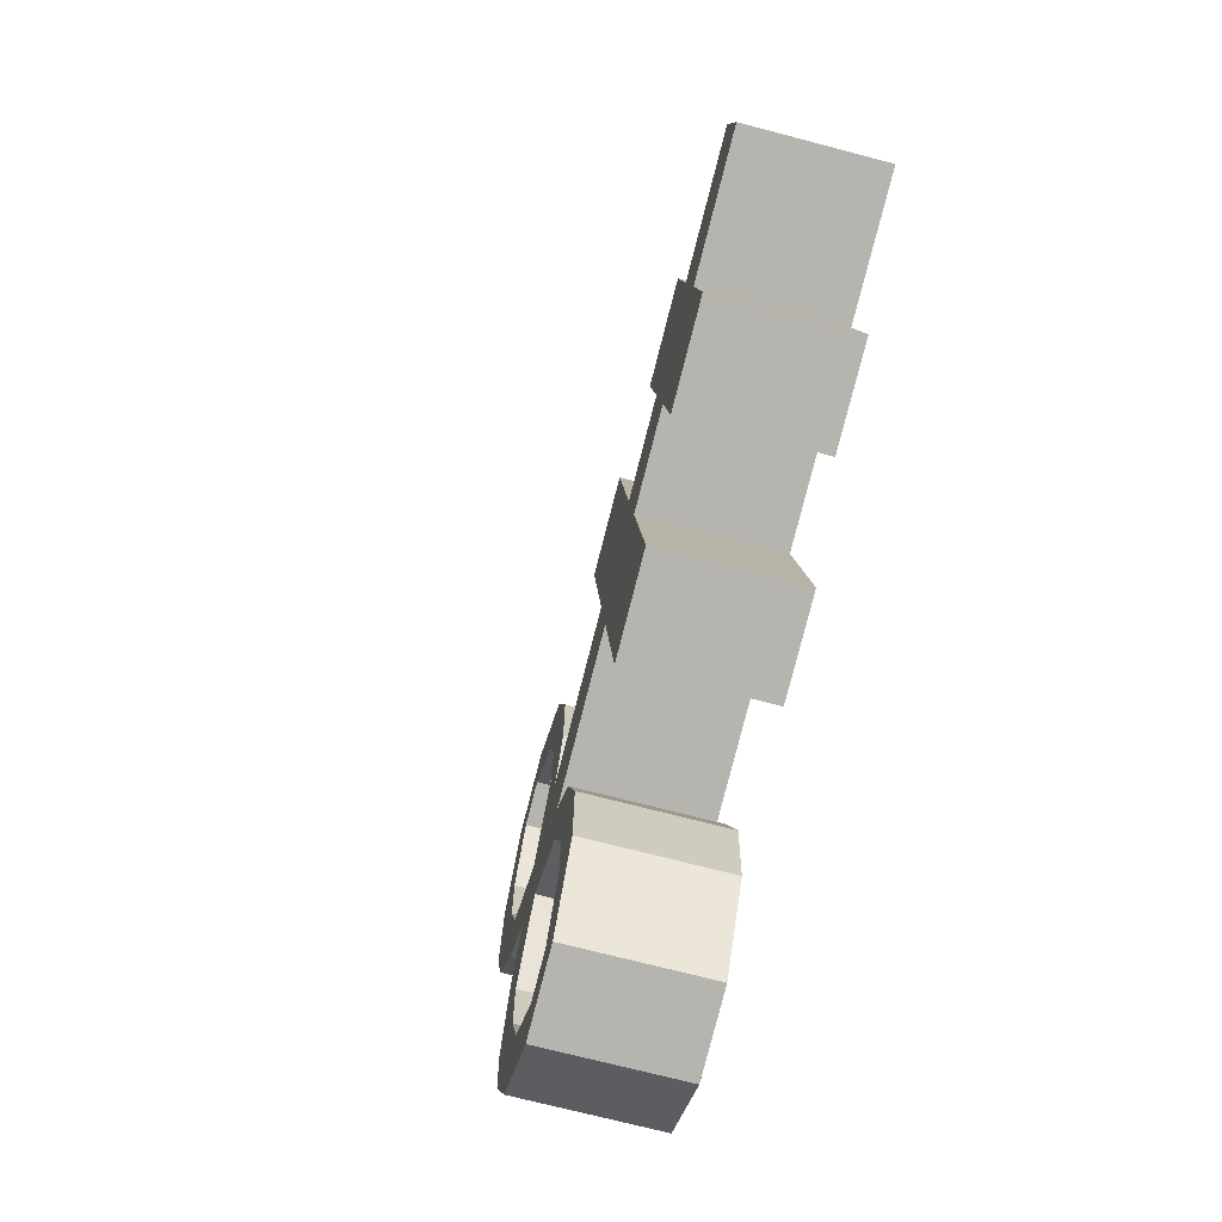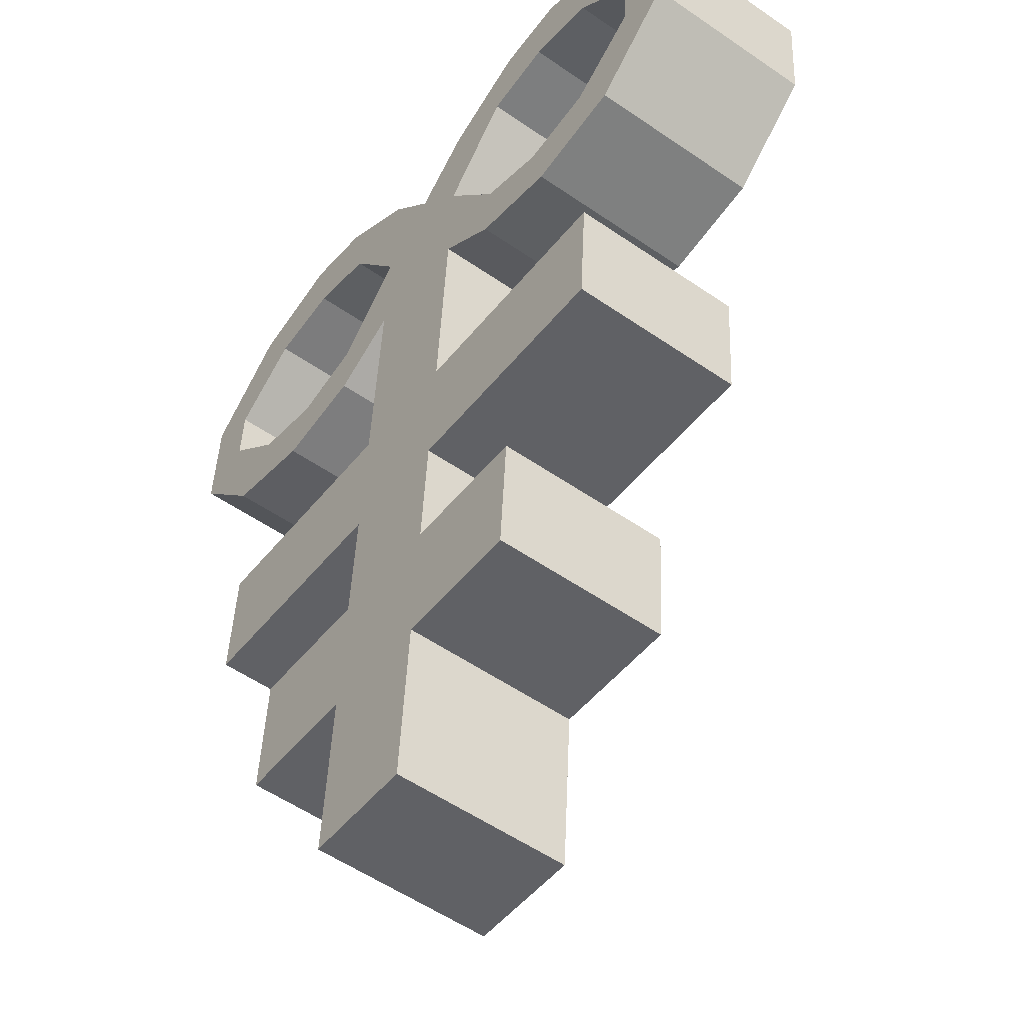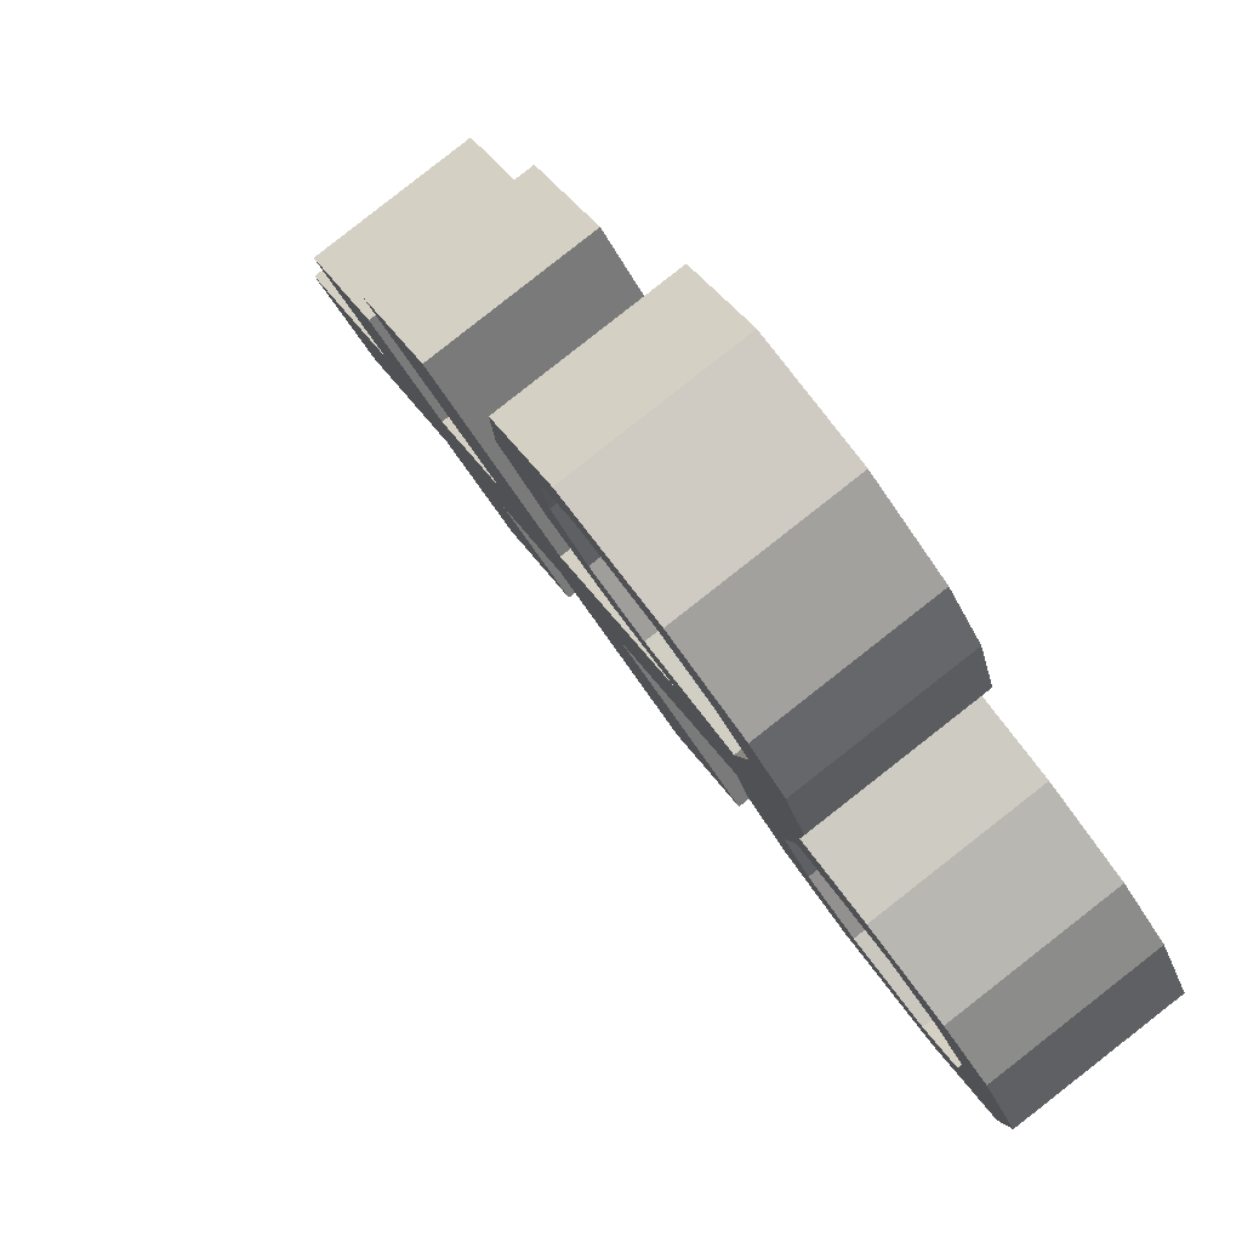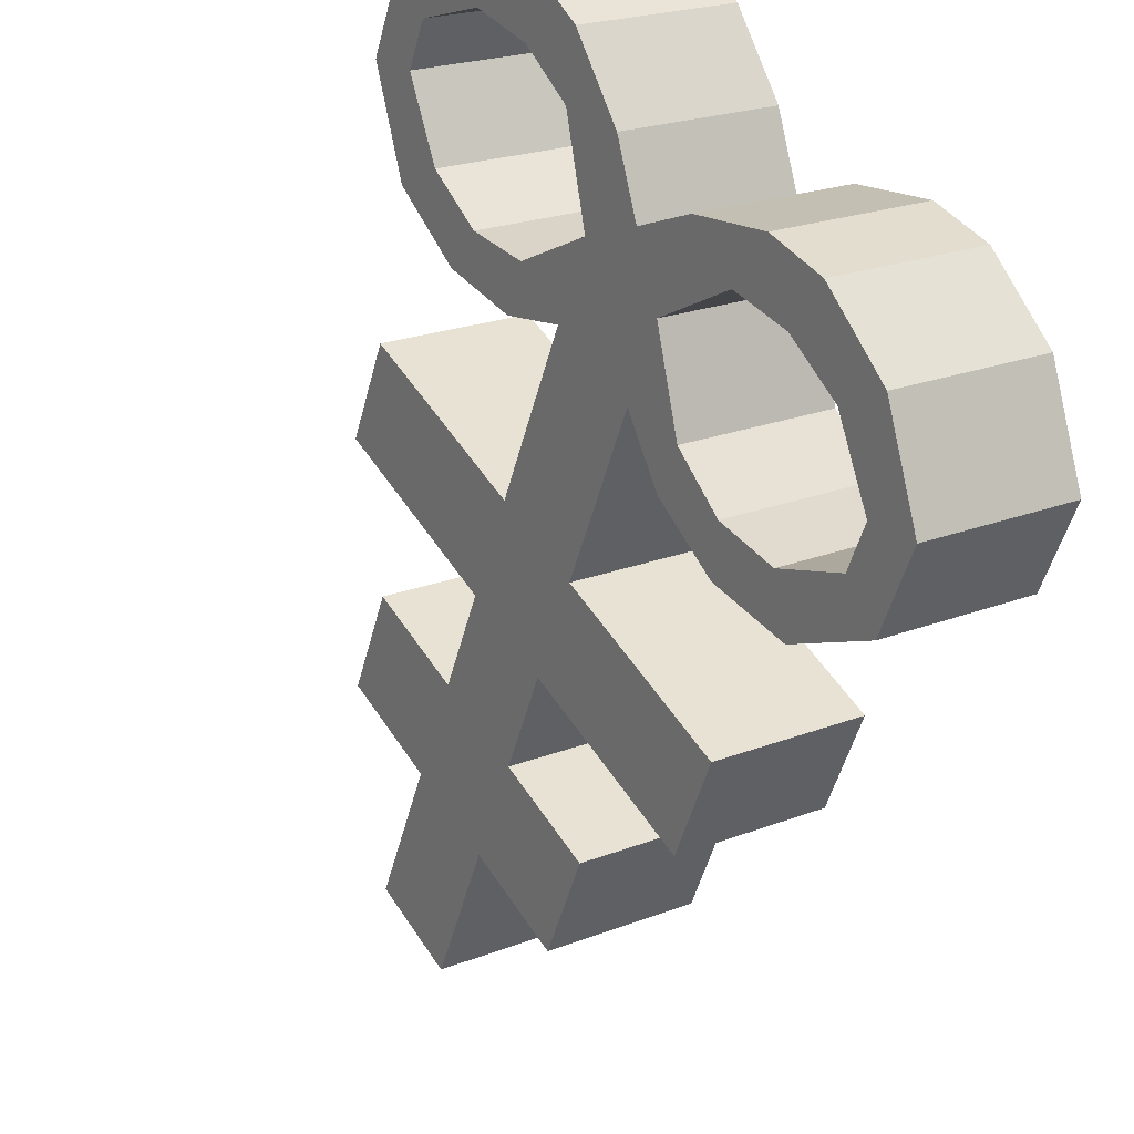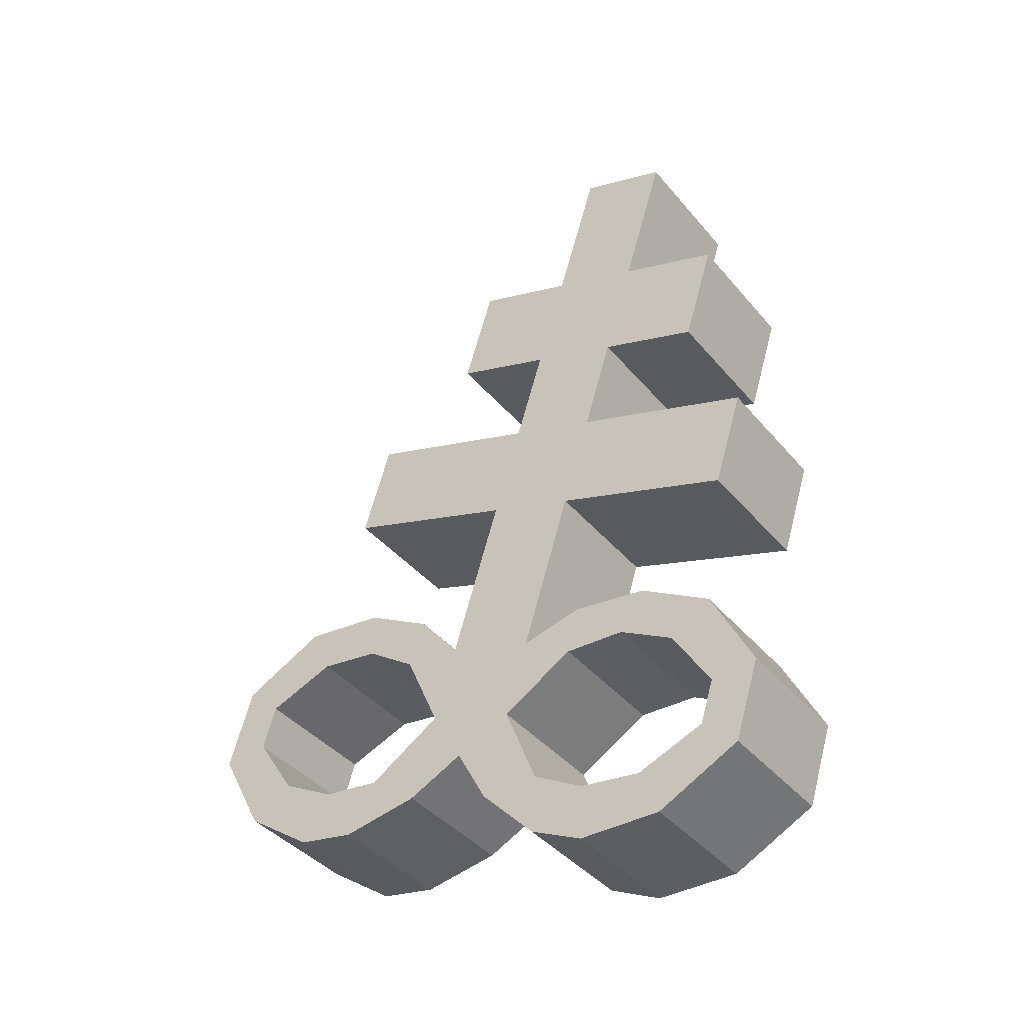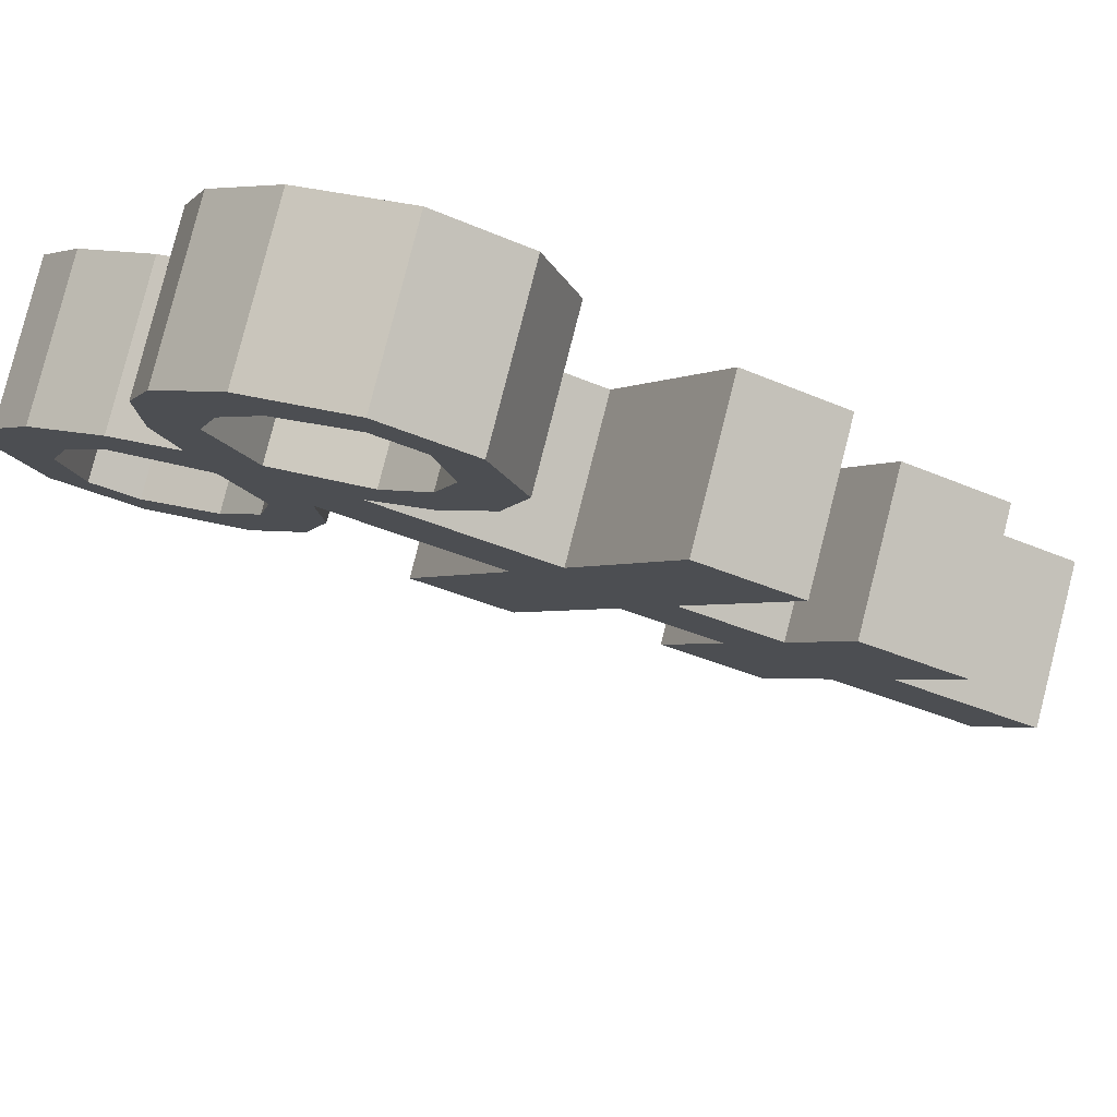
<metadata>
{"format":"obj","ext":"obj","renderer":"f3d","projection":"perspective","resolution":1024,"background":"white","views":[{"elev":2.3,"azim":-40.2,"up":"+Y"},{"elev":54.1,"azim":175.2,"up":"+Z"},{"elev":17.3,"azim":-33.6,"up":"+Z"},{"elev":-62.9,"azim":-21.3,"up":"+Z"},{"elev":-21.4,"azim":-90.0,"up":"+Y"},{"elev":-63.4,"azim":55.3,"up":"+Z"}]}
</metadata>
<code>
o Brimstone_Cube.008
v 0.2088 9.156 0.5029
v 0.3046 9.931 0.7011
v -0.151 9.268 0.2411
v -0.0552 10.04 0.4393
v 0.2491 9.482 0.5863
v -0.1107 9.593 0.3244
v 0.1704 8.846 0.4235
v -0.1894 8.958 0.1616
v 0.1317 8.533 0.3433
v -0.2281 8.645 0.08151
v 0.06545 7.998 0.2062
v -0.2943 8.11 -0.05559
v -0.3616 9.225 0.512
v -0.001831 9.113 0.7738
v -0.3213 9.55 0.5953
v 0.03845 9.439 0.8572
v -0.5689 8.88 0.6499
v -0.2091 8.768 0.9117
v -0.6076 8.567 0.5697
v -0.2479 8.455 0.8316
v 0.03435 7.747 0.1419
v -0.3906 8.197 0.1137
v -0.0308 8.085 0.3755
v -0.4146 8.043 0.08146
v -0.0548 7.932 0.3433
v -0.5363 8.211 0.3199
v -0.1765 8.099 0.5817
v -0.5266 8.073 0.2482
v -0.1669 7.962 0.51
v -0.7062 8.124 0.5163
v -0.3464 8.012 0.7781
v -0.655 8.012 0.3984
v -0.2952 7.9 0.6602
v -0.8696 7.879 0.6368
v -0.5098 7.768 0.8986
v -0.7897 7.836 0.5085
v -0.4299 7.724 0.7703
v -0.7106 7.562 0.2832
v -0.3508 7.451 0.5451
v -0.7928 7.423 0.3369
v -0.4331 7.312 0.5987
v -0.5912 7.552 0.1146
v -0.2314 7.44 0.3765
v -0.6395 7.376 0.1063
v -0.2797 7.265 0.3681
v -0.4679 7.613 -0.02884
v -0.1081 7.501 0.233
v -0.5176 7.426 -0.04019
v -0.1578 7.314 0.2217
v -0.3254 7.858 -0.1199
v -0.000504 7.465 0.06973
v -0.3603 7.577 -0.1921
v -0.543 7.5 0.8299
v -0.9028 7.611 0.5681
v -0.4479 7.579 0.7331
v -0.8077 7.691 0.4713
v 0.3948 9.195 0.2637
v 0.4905 9.969 0.462
v 0.03497 9.306 0.00186
v 0.1307 10.08 0.2001
v 0.435 9.52 0.347
v 0.07522 9.632 0.08521
v 0.3564 8.884 0.1843
v -0.003415 8.996 -0.07756
v 0.3176 8.572 0.1041
v -0.04213 8.683 -0.1577
v 0.2514 8.036 -0.03299
v -0.1084 8.148 -0.2948
v 0.2456 9.35 -0.269
v 0.6054 9.238 -0.007222
v 0.2858 9.675 -0.1857
v 0.6456 9.563 0.0761
v 0.3761 9.074 -0.5658
v 0.7359 8.963 -0.304
v 0.3374 8.761 -0.6459
v 0.6972 8.65 -0.3841
v 0.2203 7.785 -0.09731
v 0.01497 8.28 -0.408
v 0.3748 8.168 -0.1462
v 0.001381 8.129 -0.4536
v 0.3611 8.017 -0.1918
v 0.1719 8.356 -0.591
v 0.5316 8.245 -0.3292
v 0.1269 8.208 -0.5925
v 0.4867 8.096 -0.3307
v 0.3286 8.336 -0.8148
v 0.6883 8.225 -0.553
v 0.2463 8.197 -0.7611
v 0.6061 8.086 -0.4993
v 0.4385 8.148 -1.046
v 0.7982 8.037 -0.7841
v 0.3434 8.069 -0.9491
v 0.7032 7.957 -0.6873
v 0.1907 7.748 -0.8762
v 0.5504 7.636 -0.6144
v 0.2419 7.636 -0.9942
v 0.6016 7.524 -0.7323
v 0.06236 7.686 -0.7261
v 0.4221 7.575 -0.4642
v 0.06863 7.522 -0.8046
v 0.4284 7.411 -0.5428
v -0.05195 7.698 -0.5639
v 0.3078 7.587 -0.3021
v -0.04708 7.523 -0.6455
v 0.3127 7.411 -0.3836
v -0.1395 7.897 -0.3592
v 0.1854 7.503 -0.1695
v -0.1743 7.615 -0.4313
v -0.2495 7.739 -0.2749
v 0.1103 7.628 -0.01304
v 0.7651 7.769 -0.8528
v 0.4053 7.88 -1.115
v 0.6852 7.812 -0.7245
v 0.3254 7.924 -0.9863
f 5 2 4 6
f 62 6 4 60
f 59 64 8 3
f 2 58 60 4
f 1 3 8 7
f 59 3 6 62
f 9 10 12 11
f 7 63 57 1
f 64 66 10 8
f 110 77 67 11 21
f 14 16 15 13
f 18 17 19 20
f 6 3 13 15
f 5 6 15 16
f 8 10 19 17
f 1 5 16 14
f 7 8 17 18
f 9 7 18 20
f 10 9 20 19
f 3 1 14 13
f 50 109 52
f 12 50 24 22
f 40 41 53 54
f 24 25 29 28
f 25 23 27 29
f 21 11 23 25
f 11 12 22 23
f 50 21 25 24
f 29 27 31 33
f 23 22 26 27
f 22 24 28 26
f 28 29 33 32
f 27 26 30 31
f 26 28 32 30
f 46 48 44 42
f 33 31 35 37
f 32 33 37 36
f 31 30 34 35
f 30 32 36 34
f 41 39 55 53
f 38 40 54 56
f 39 38 56 55
f 42 44 40 38
f 43 42 38 39
f 49 47 43 45
f 45 43 39 41
f 44 45 41 40
f 51 21 47 49
f 21 50 46 47
f 52 51 49 48
f 48 49 45 44
f 66 68 12 10
f 11 67 65 9
f 9 65 63 7
f 1 57 61 5
f 5 61 58 2
f 110 51 52 109
f 50 52 48 46
f 47 46 42 43
f 36 37 55 56
f 34 36 56 54
f 35 34 54 53
f 37 35 53 55
f 110 21 51
f 107 110 109 108
f 61 62 60 58
f 57 63 64 59
f 65 67 68 66
f 70 69 71 72
f 74 76 75 73
f 62 71 69 59
f 61 72 71 62
f 64 73 75 66
f 57 70 72 61
f 63 74 73 64
f 65 76 74 63
f 66 75 76 65
f 59 69 70 57
f 106 108 109
f 68 78 80 106
f 96 112 111 97
f 80 84 85 81
f 81 85 83 79
f 77 81 79 67
f 67 79 78 68
f 106 80 81 77
f 85 89 87 83
f 79 83 82 78
f 78 82 84 80
f 84 88 89 85
f 83 87 86 82
f 82 86 88 84
f 102 98 100 104
f 89 93 91 87
f 88 92 93 89
f 87 91 90 86
f 86 90 92 88
f 97 111 113 95
f 94 114 112 96
f 95 113 114 94
f 98 94 96 100
f 99 95 94 98
f 105 101 99 103
f 101 97 95 99
f 100 96 97 101
f 107 105 103 77
f 77 103 102 106
f 108 104 105 107
f 104 100 101 105
f 106 102 104 108
f 103 99 98 102
f 92 114 113 93
f 90 112 114 92
f 91 111 112 90
f 93 113 111 91
f 110 107 77
f 68 106 109 50 12

</code>
